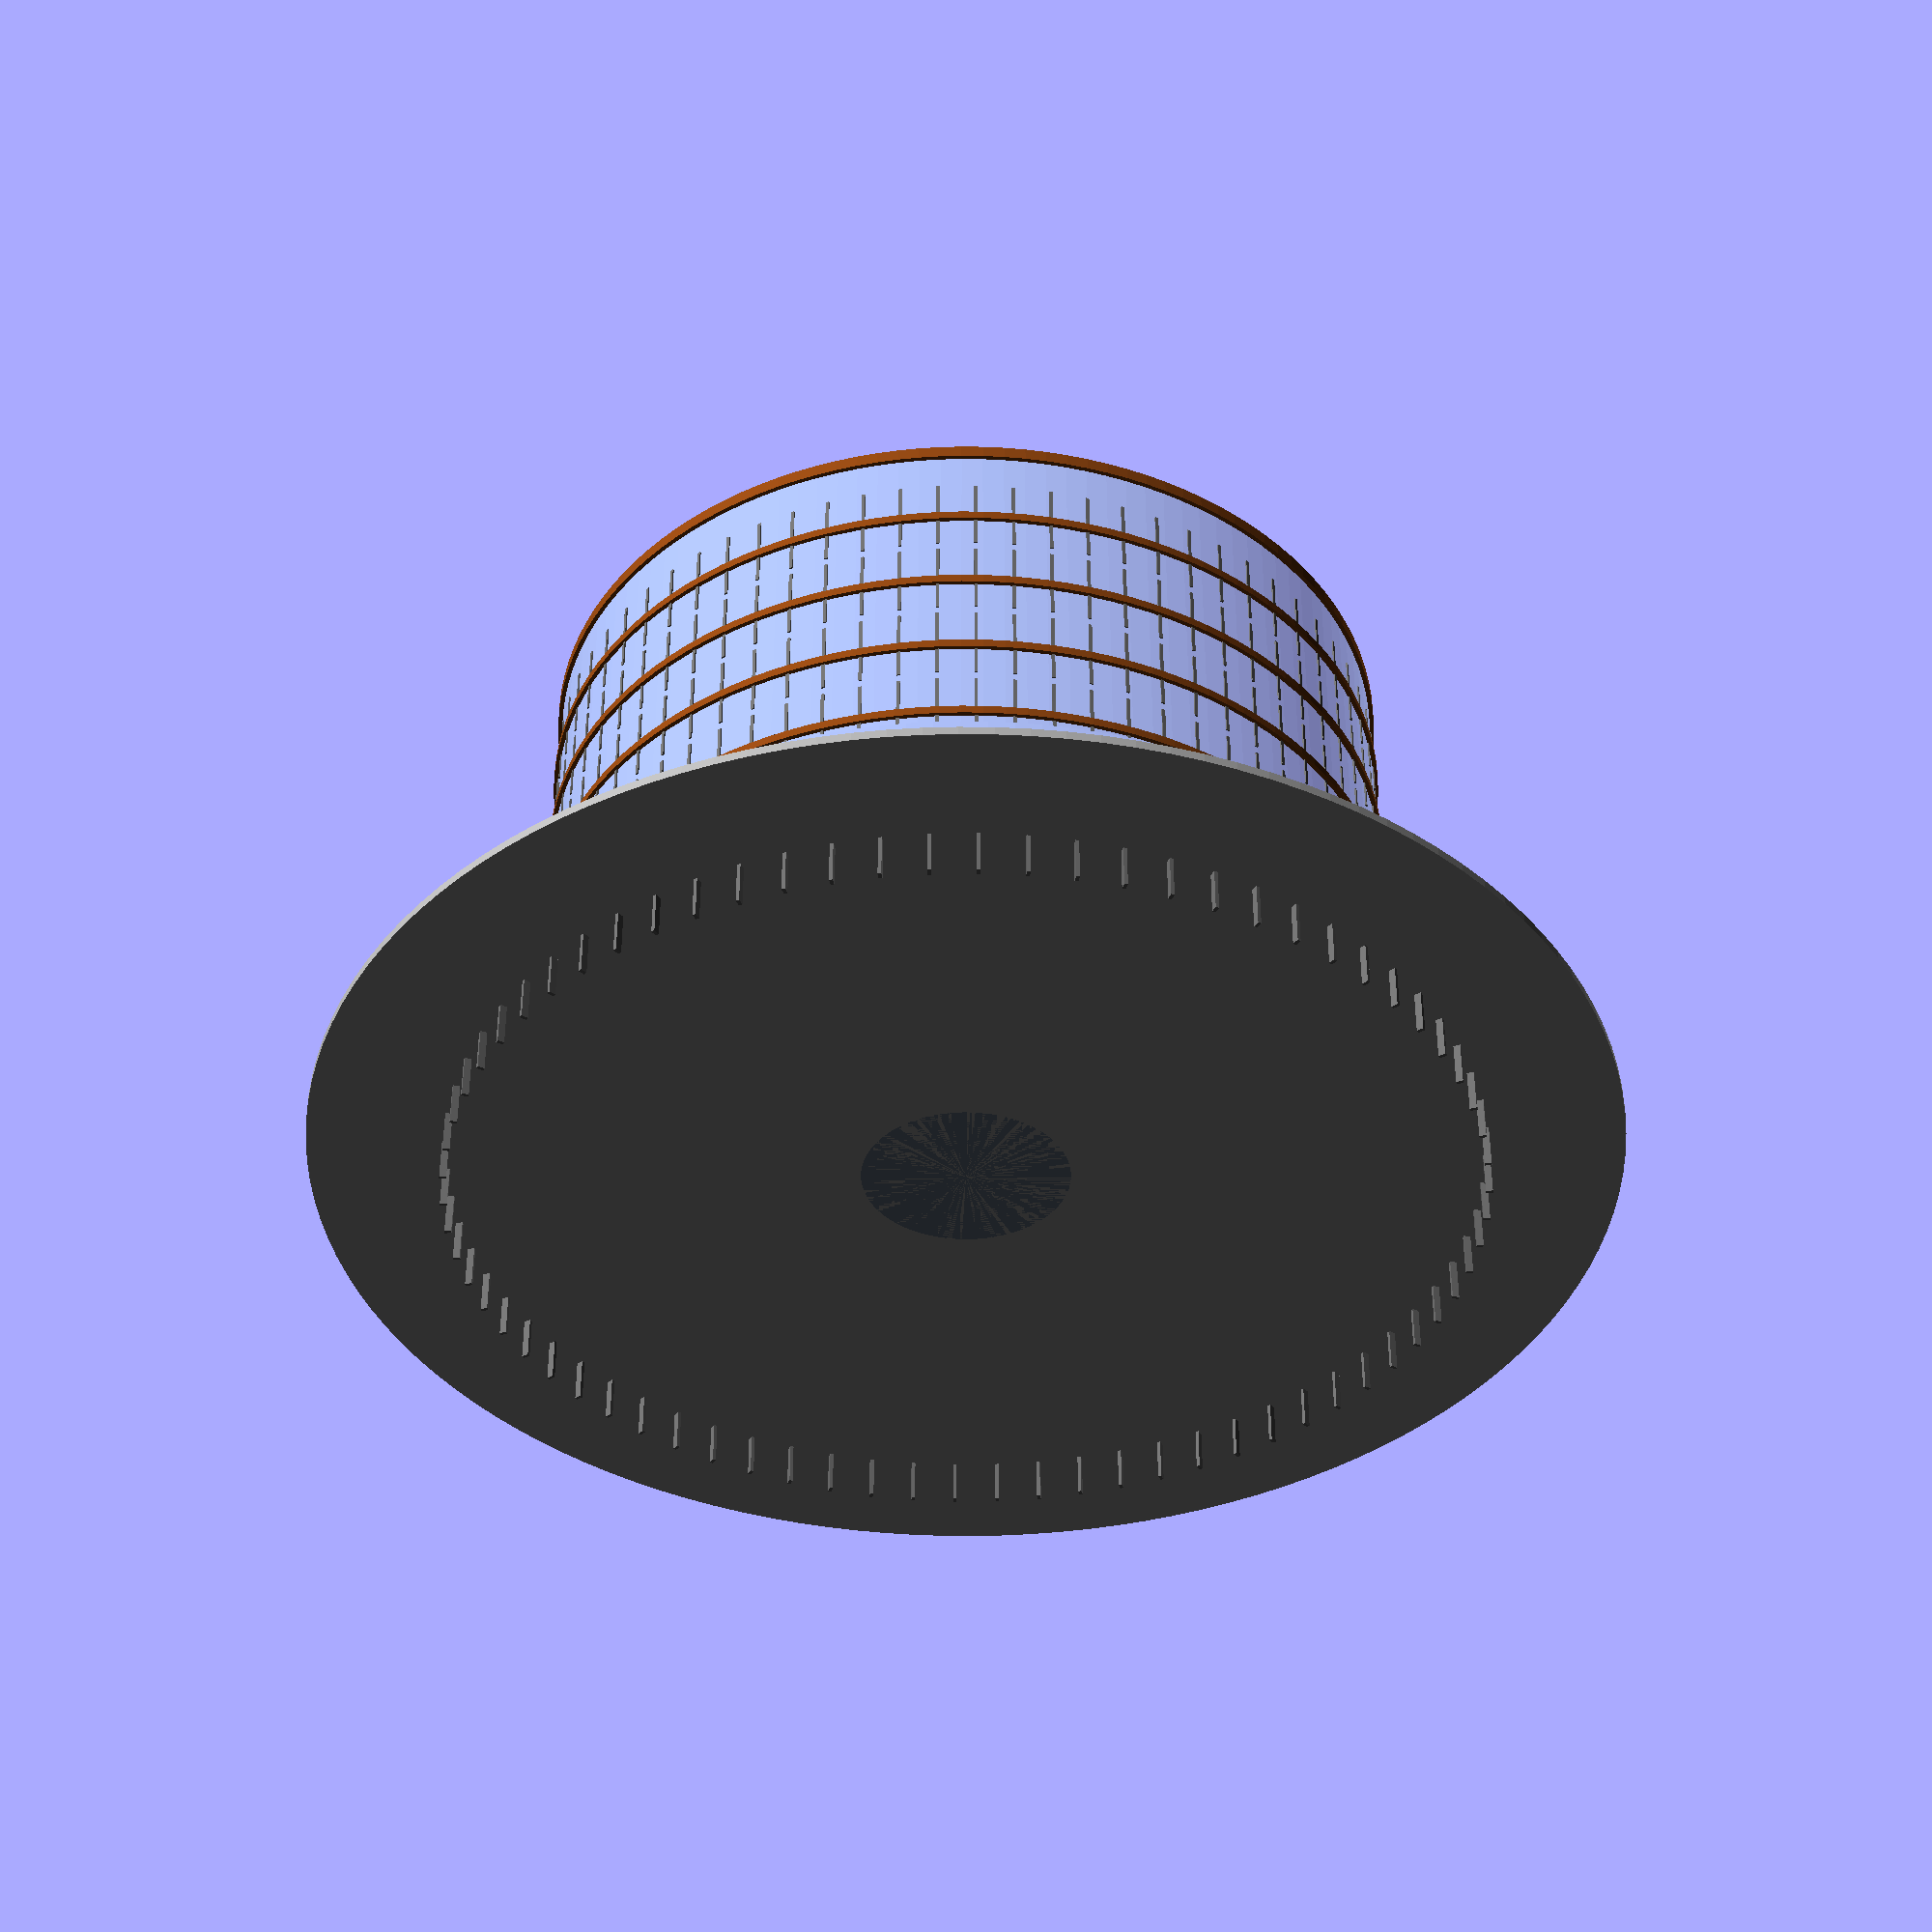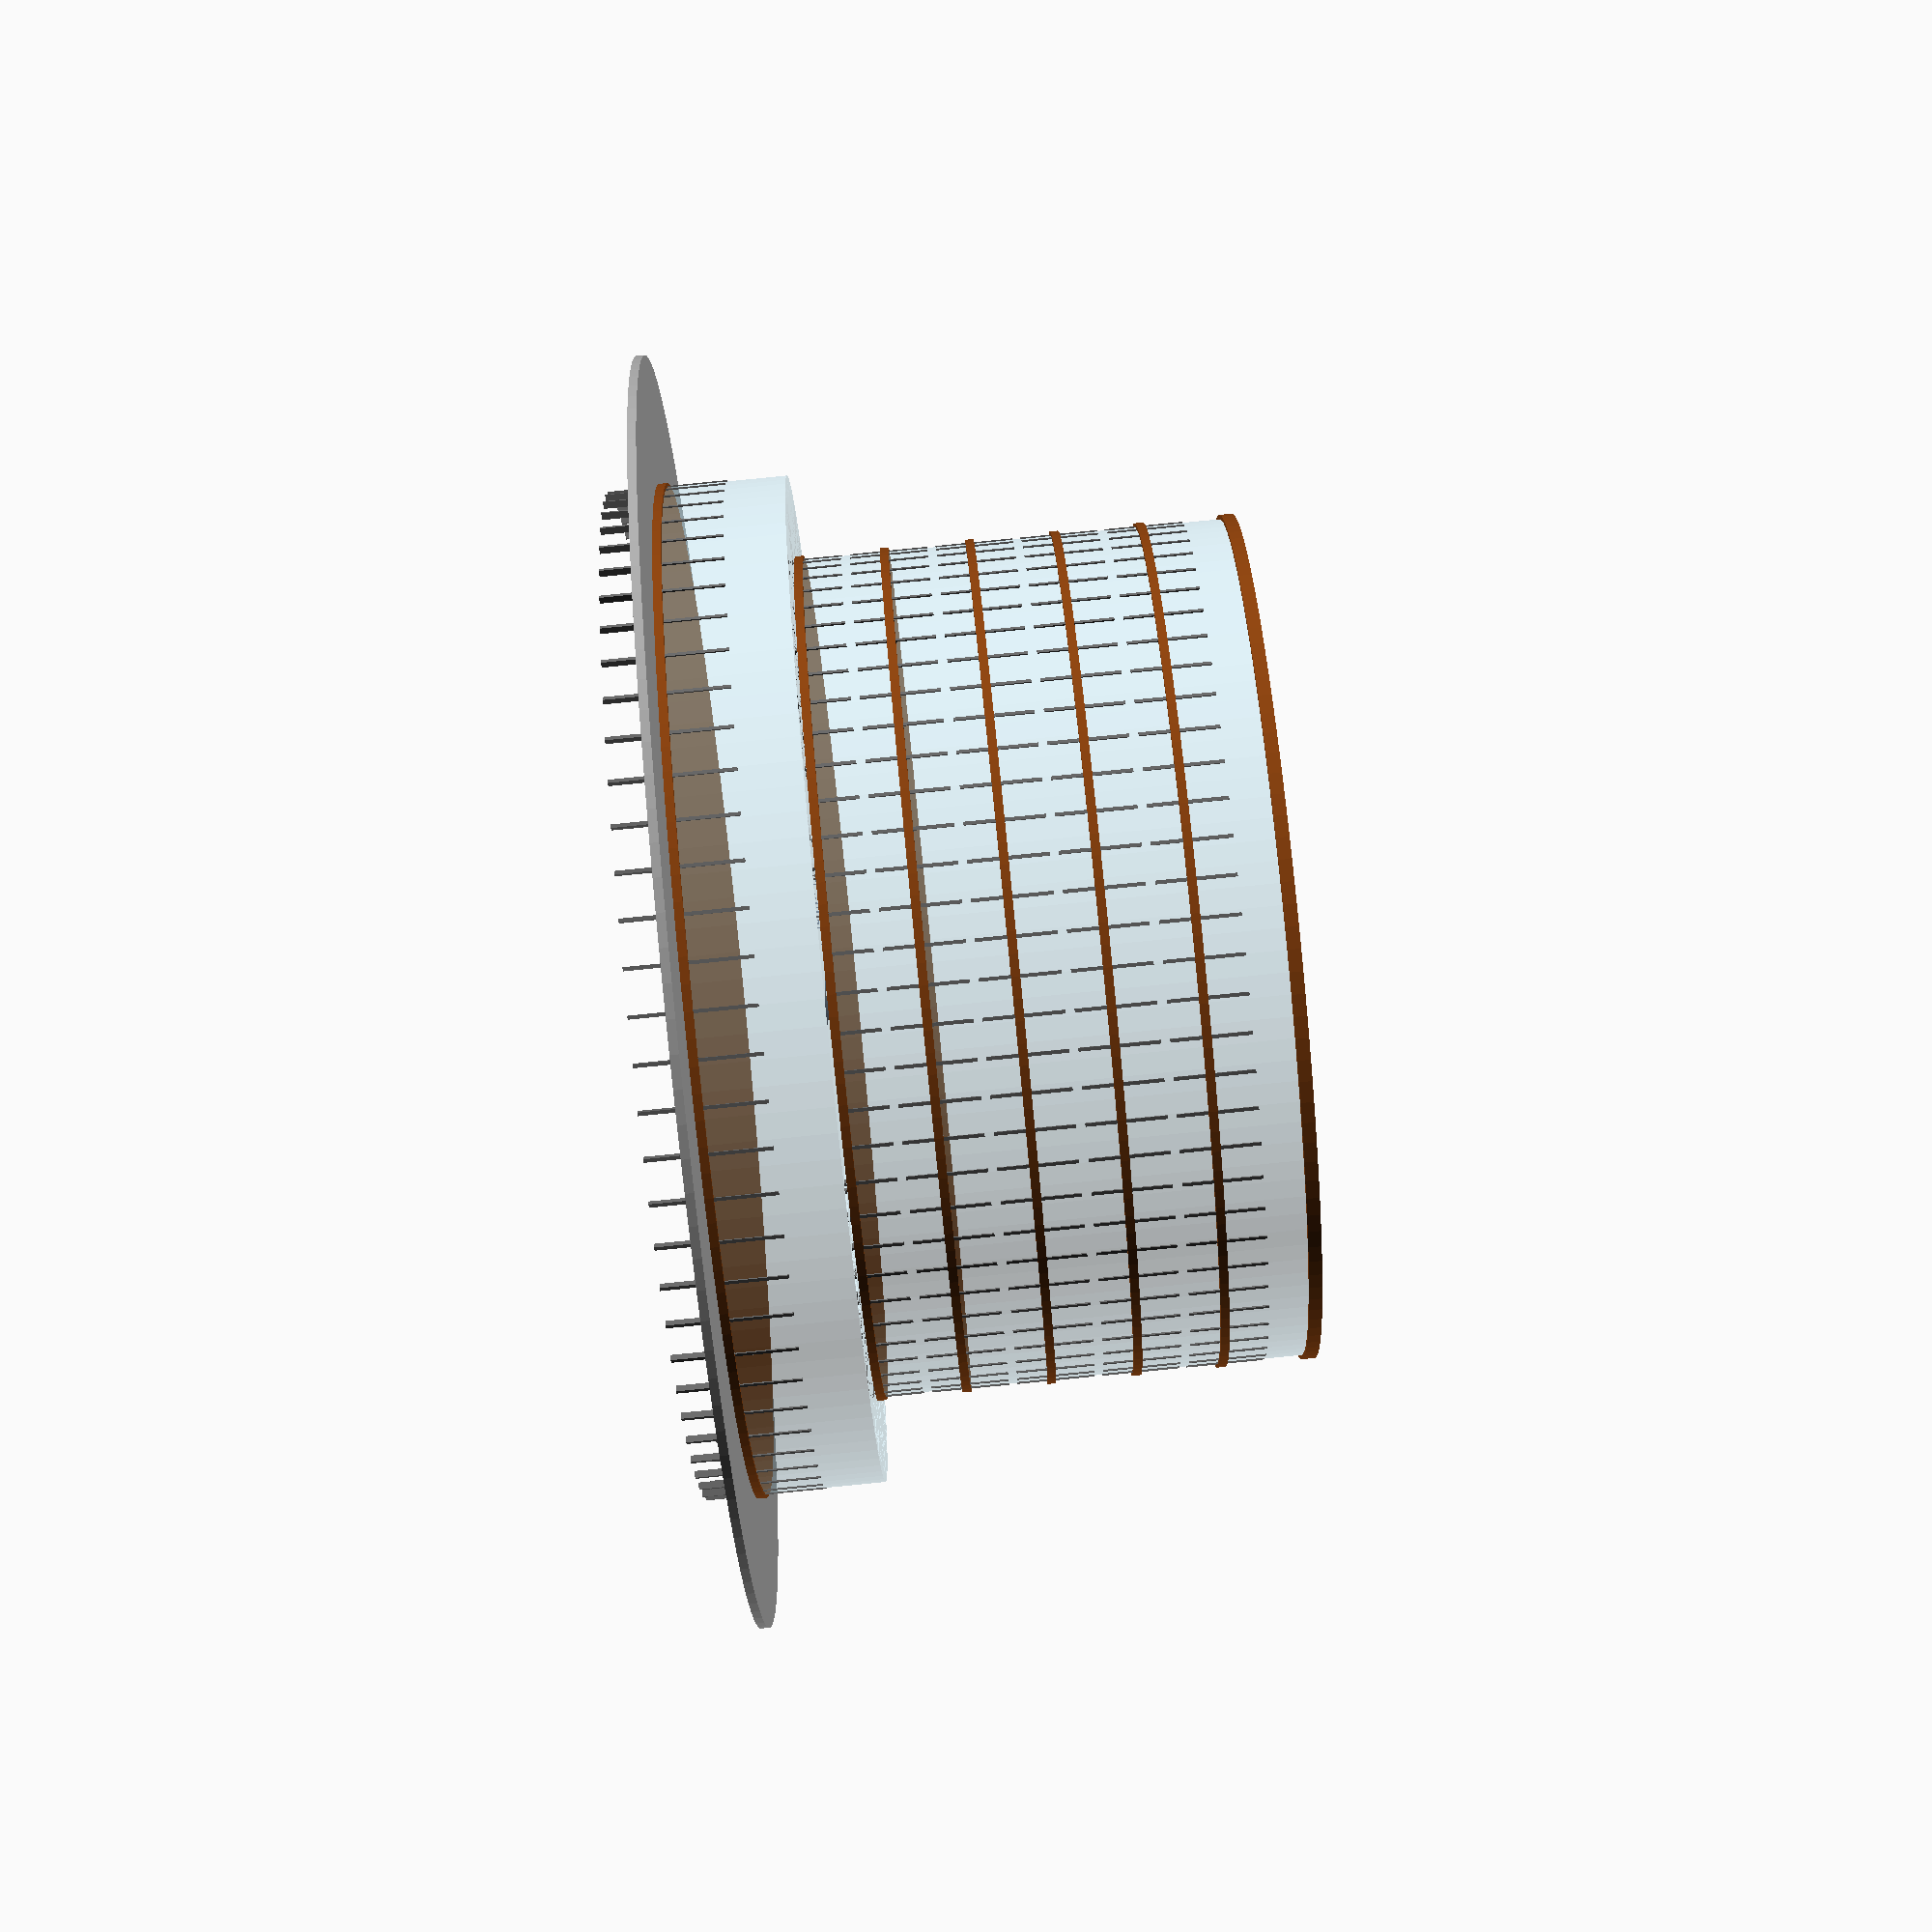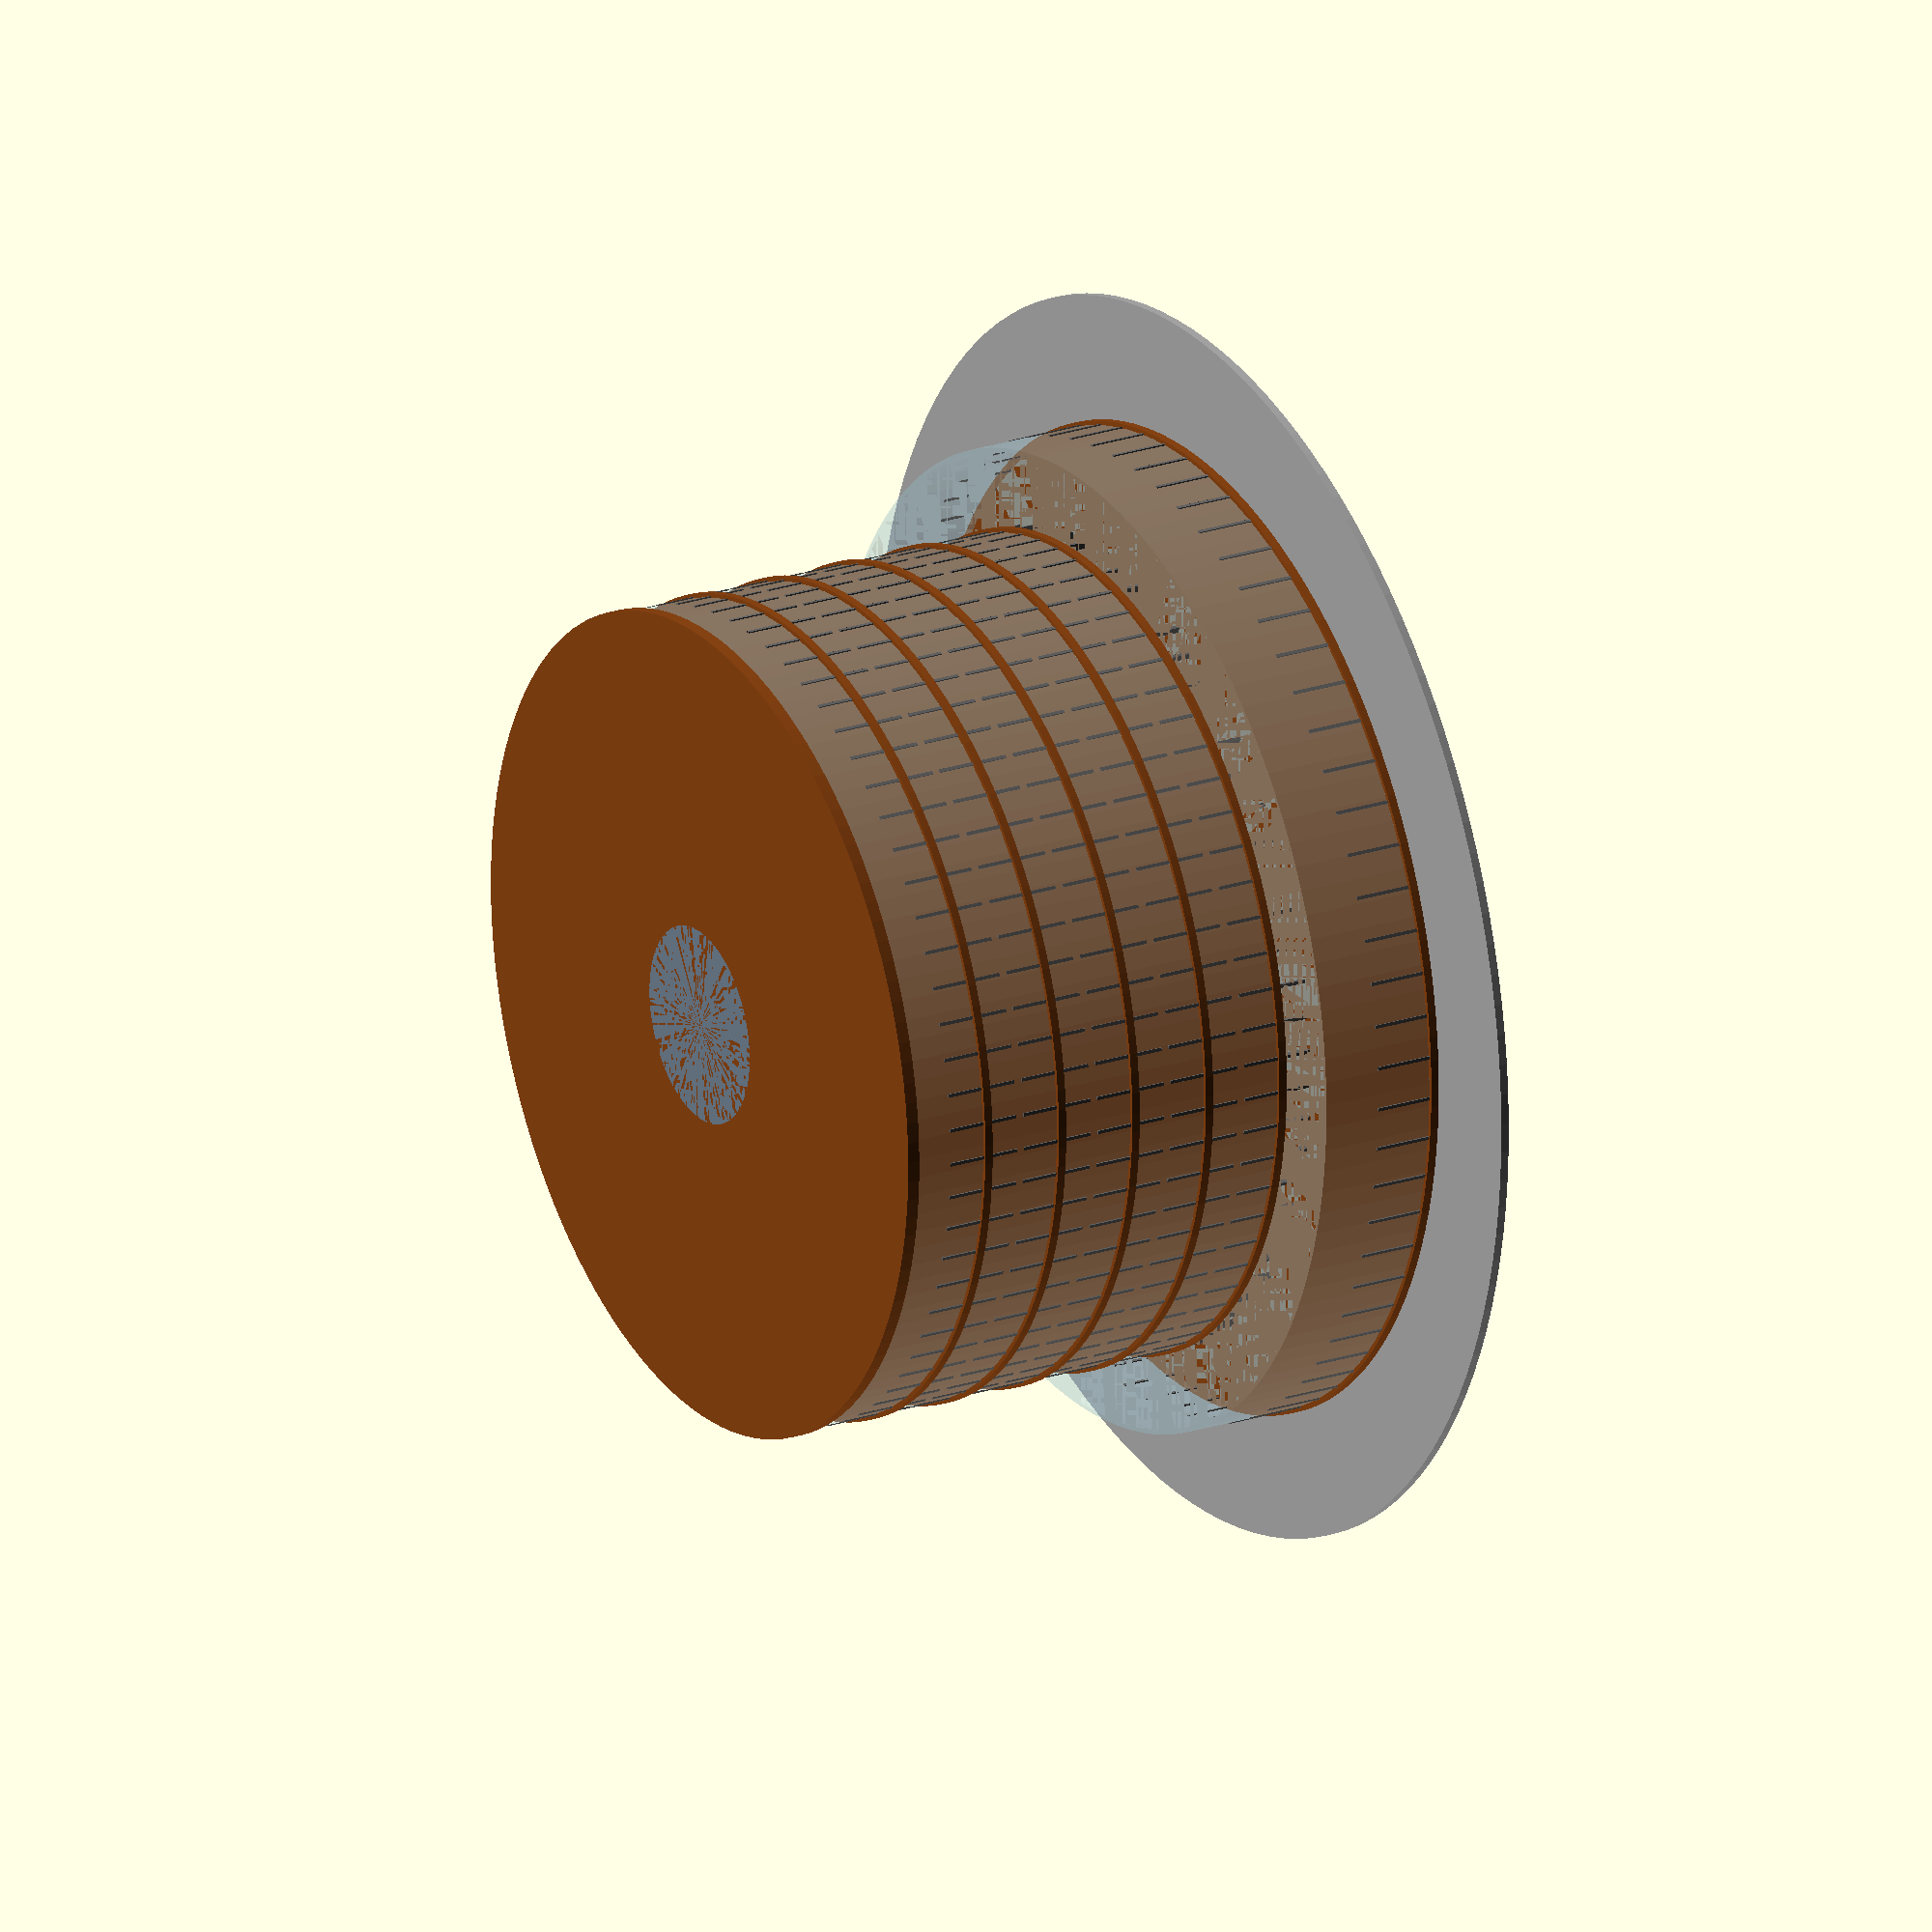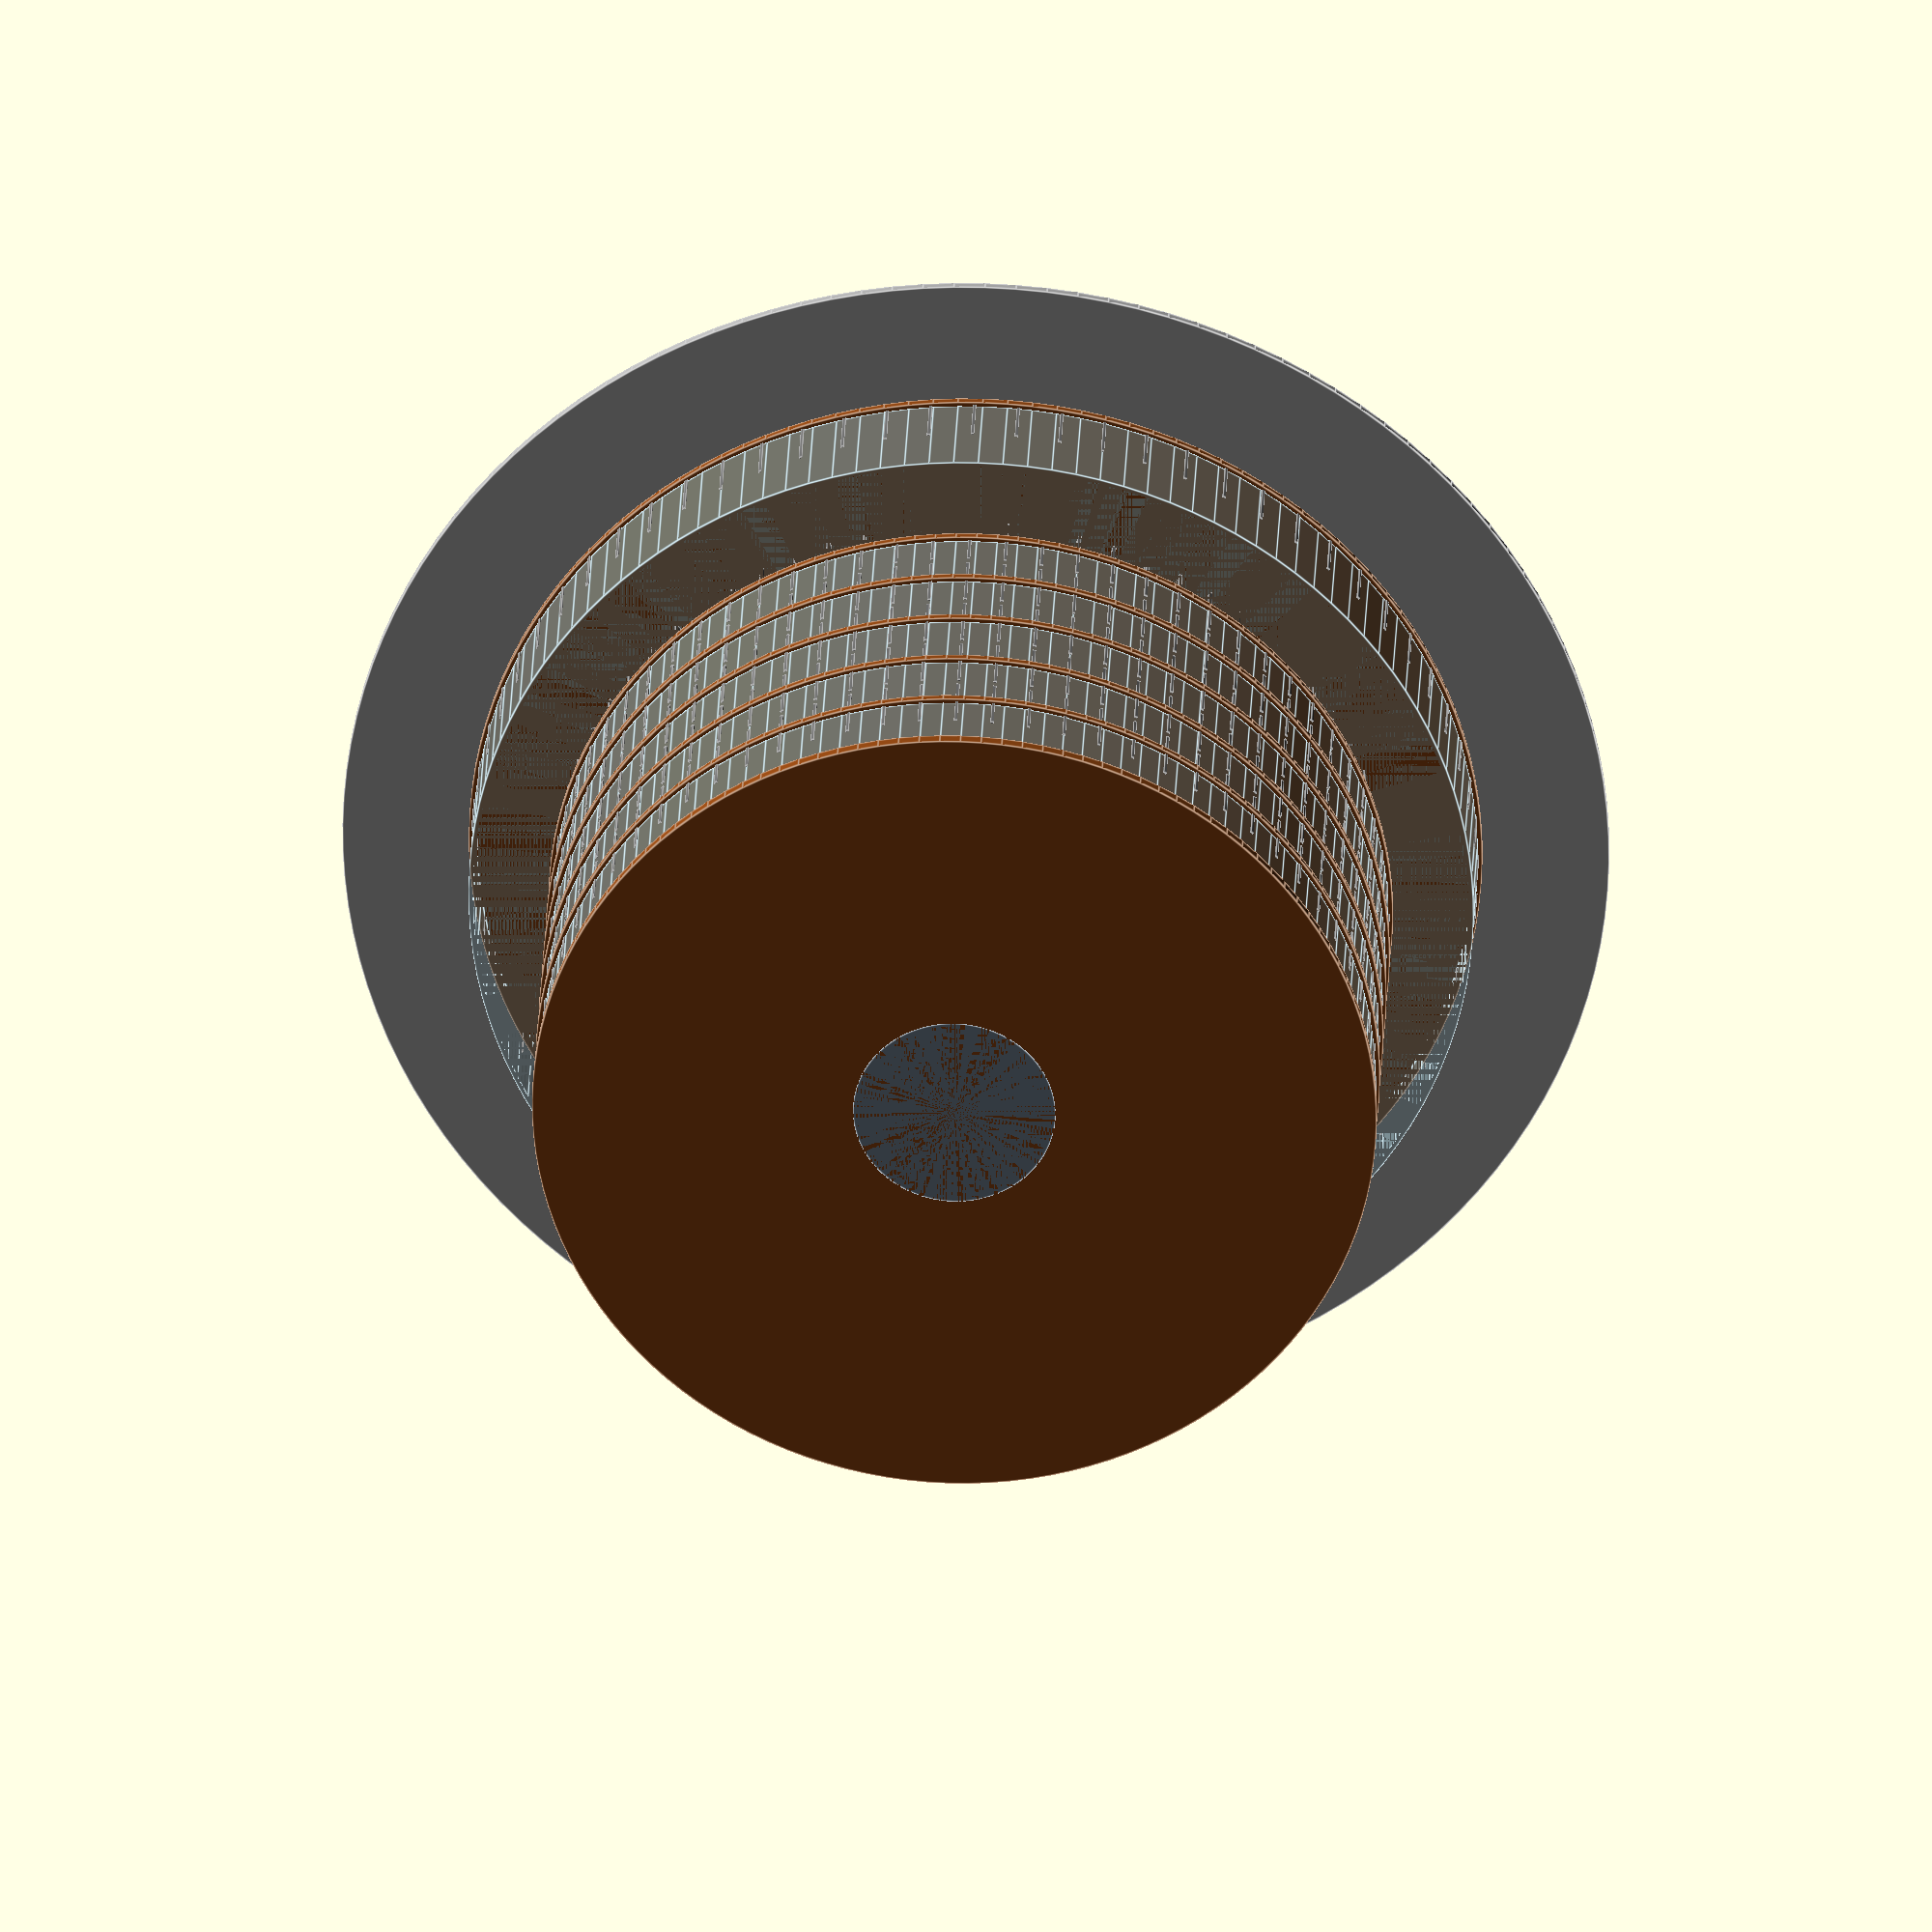
<openscad>
// --- Configuration ---
epsilon = 0.01; // Small value to prevent Z-fighting

nLayers = 5; // Number of conductive layers above the base layer
layerHeight = 10; // Height of one dielectric layer
plateThickness = 1; // Thickness of the conductive plates
casingInset = 0.5;
casingThickness = 0.5;

// Radii
mainRadius = 50;
baseLayerRadius = 60;
baseTerminalRadius = 75;
dielectricCoreRadius = 12;

// Casing details (previously "mullions")
nSegments = 72;
segmentWidth = 0.4;
segmentDepth = 0.8;


// --- Modules ---

/**
 * Creates a single, complete layer of the capacitor.
 * @param zBottom The Z coordinate for the bottom of the conductive plate.
 * @param radius The outer radius of this layer.
 * @param lHeight The height of the dielectric material for this layer.
 */
module capacitorLayer(zBottom, radius, lHeight) {
  // 1. Conductive Plate
  translate([0, 0, zBottom]) {
    color("saddlebrown") // Copper/Conductive material
      cylinder(h = plateThickness, r = radius, $fn = 128);
  }
  
  // 2. Outer Casing/Insulator for this layer
  // Use epsilon to prevent Z-fighting with plates above and below
  casingHeight = lHeight - plateThickness - (2 * epsilon);
  casingZ = zBottom + plateThickness + epsilon;
  
  translate([0, 0, casingZ]) {
    color([0.67, 0.84, 0.90], 0.4) // Semi-transparent insulator
      difference() {
        outerRadius = radius - casingInset;
        innerRadius = outerRadius - casingThickness;
        
        cylinder(h = casingHeight, r = outerRadius, $fn = 128);
        cylinder(h = casingHeight, r = innerRadius, $fn = 128);
      }
  }
  
  // 3. Casing Segments
  segmentHeight = lHeight - plateThickness;
  segmentZ = zBottom + plateThickness;
  segmentRadius = radius - casingInset - (casingThickness / 2);
  
  translate([0, 0, segmentZ]) {
    for (i = [0 : nSegments - 1]) {
      angle = i * 360 / nSegments;
      
      translate([segmentRadius * cos(angle), segmentRadius * sin(angle), 0]) {
        rotate([0, 0, angle]) {
          color("dimgray")
            cube([segmentDepth, segmentWidth, segmentHeight], center = true);
        }
      }
    }
  }
}

// --- Main Assembly ---

// Base Terminal Plate
translate([0, 0, -plateThickness]) {
  color("darkgray")
    cylinder(h = plateThickness, r = baseTerminalRadius, $fn = 128);
}

// Base Layer (wider and taller dielectric)
baseLayerHeight = layerHeight * 1.5;
capacitorLayer(0, baseLayerRadius, baseLayerHeight);

// Standard Upper Layers
for (i = [0 : nLayers - 1]) {
  zPos = baseLayerHeight + (i * layerHeight);
  capacitorLayer(zPos, mainRadius, layerHeight);
}

// Top Plate/Casing
topPlateZ = baseLayerHeight + (nLayers * layerHeight);
translate([0, 0, topPlateZ]) {
  color("saddlebrown")
    cylinder(h = plateThickness * 1.5, r = mainRadius, $fn = 128);
}

// Central Dielectric Core
coreStartZ = -plateThickness;
coreHeight = plateThickness + baseLayerHeight + (nLayers * layerHeight) + (plateThickness * 1.5);
translate([0, 0, coreStartZ]) {
  color("slategray")
    cylinder(h = coreHeight, r = dielectricCoreRadius, $fn = 128);
}

</openscad>
<views>
elev=129.6 azim=298.7 roll=0.0 proj=p view=wireframe
elev=89.8 azim=223.3 roll=275.6 proj=p view=wireframe
elev=337.1 azim=331.2 roll=60.4 proj=o view=wireframe
elev=331.4 azim=59.9 roll=2.2 proj=o view=edges
</views>
